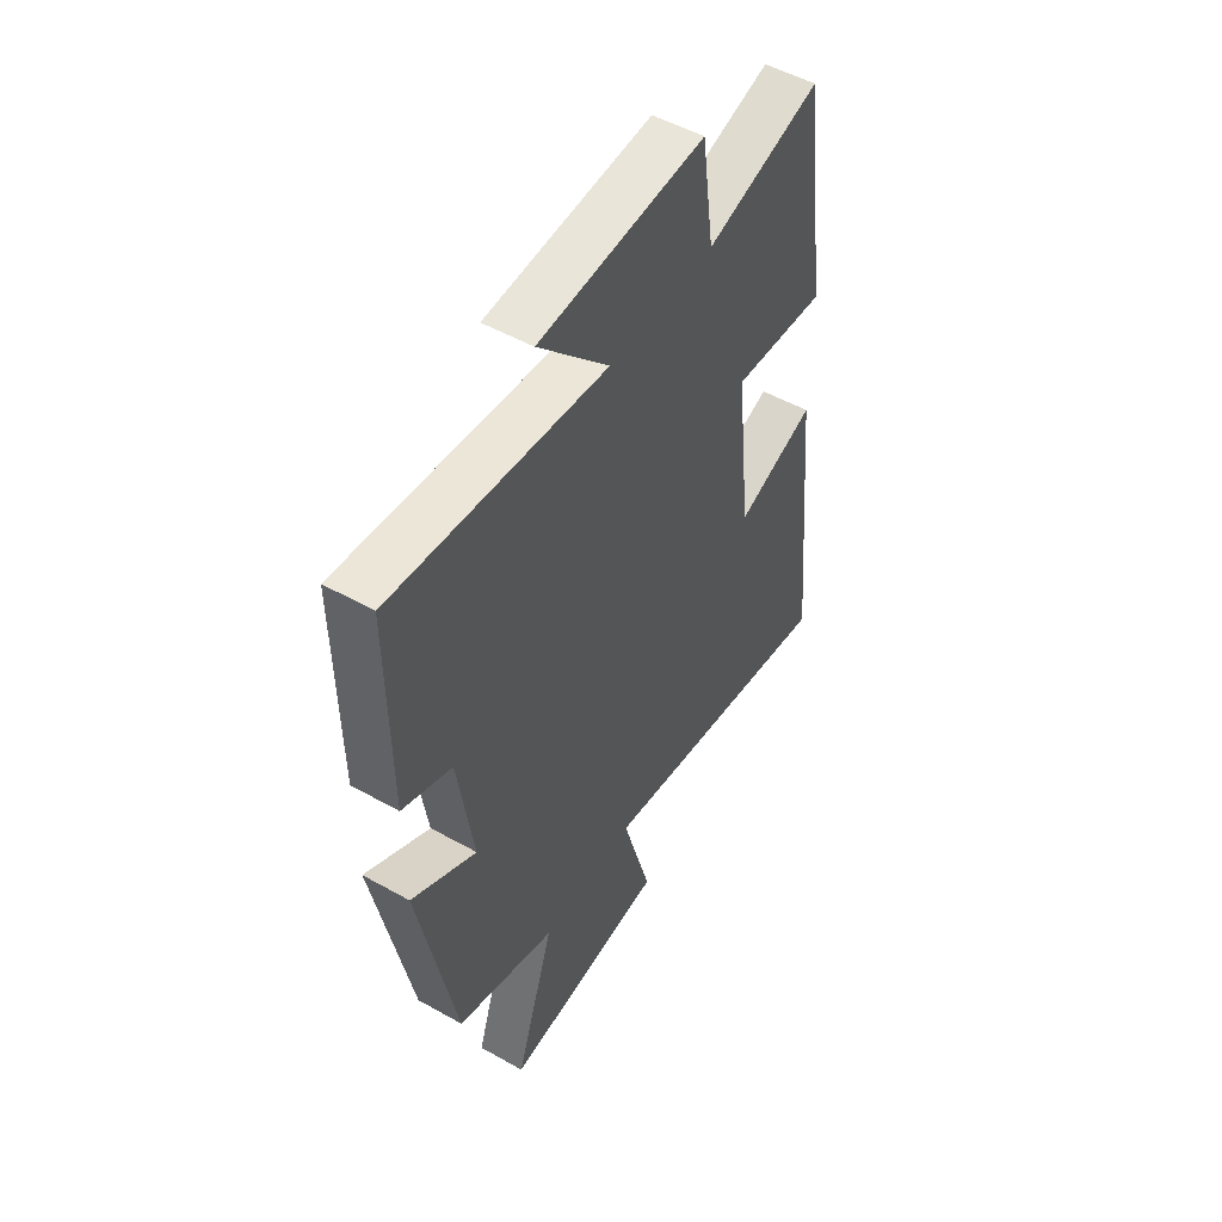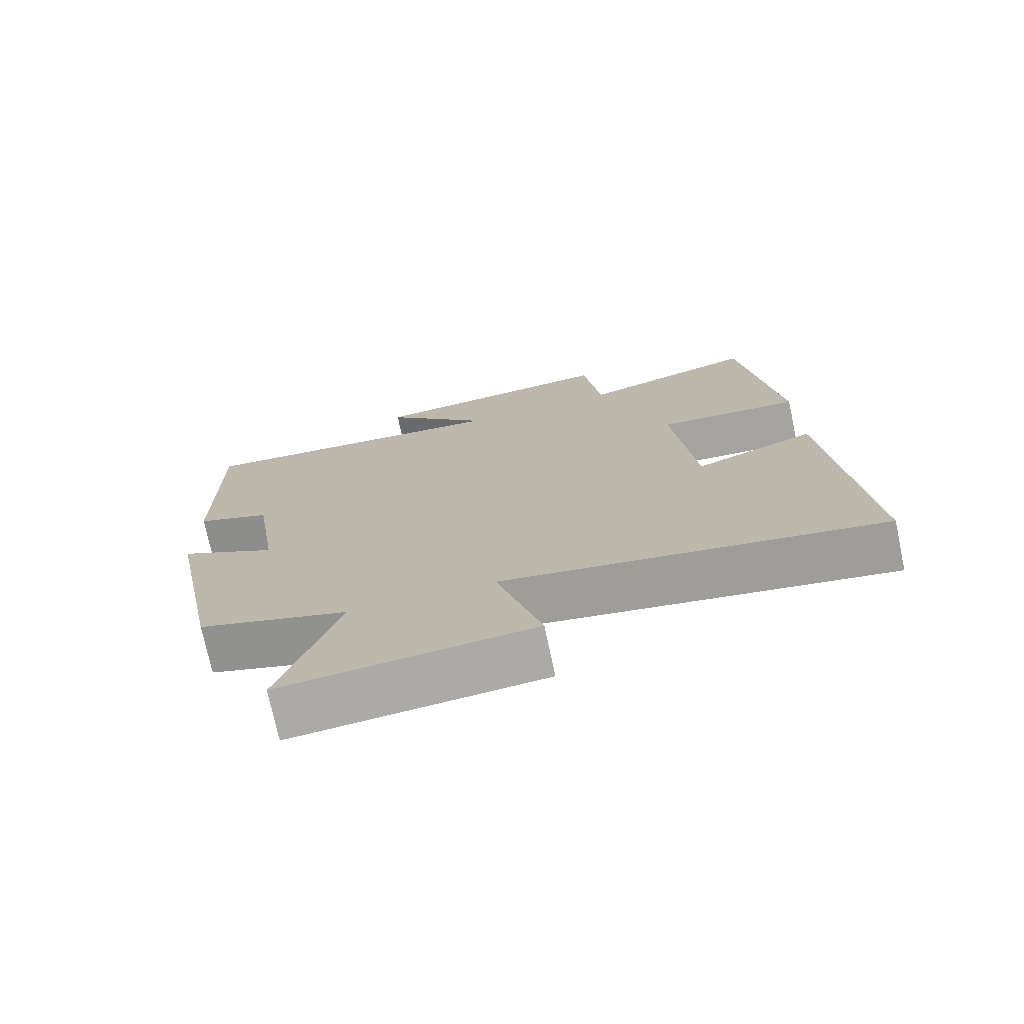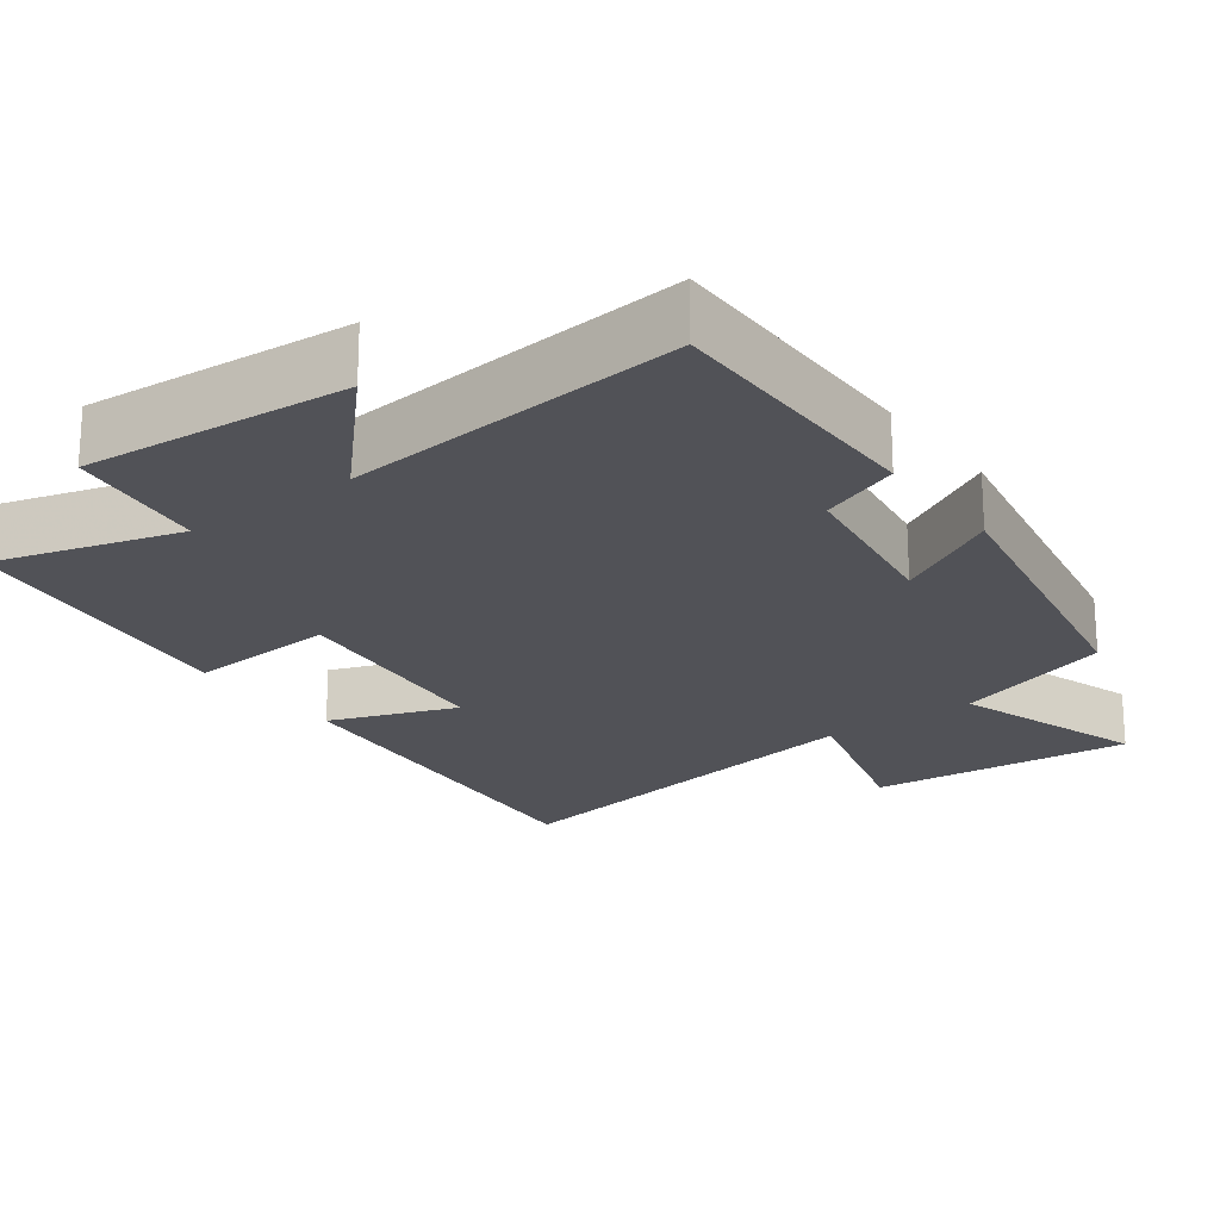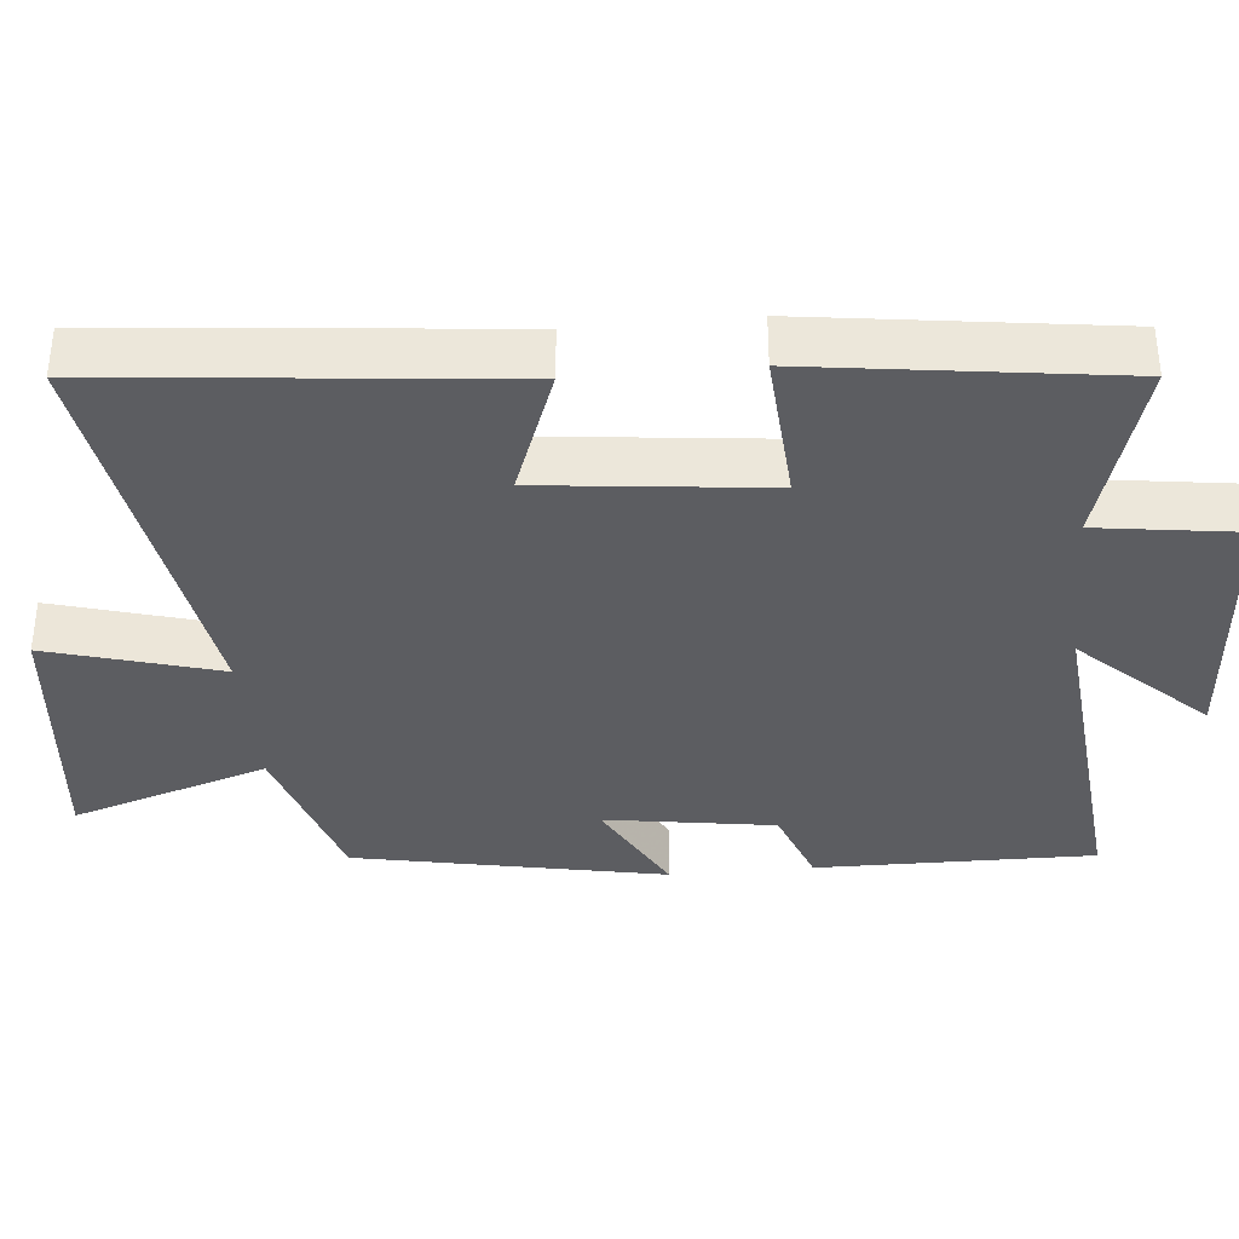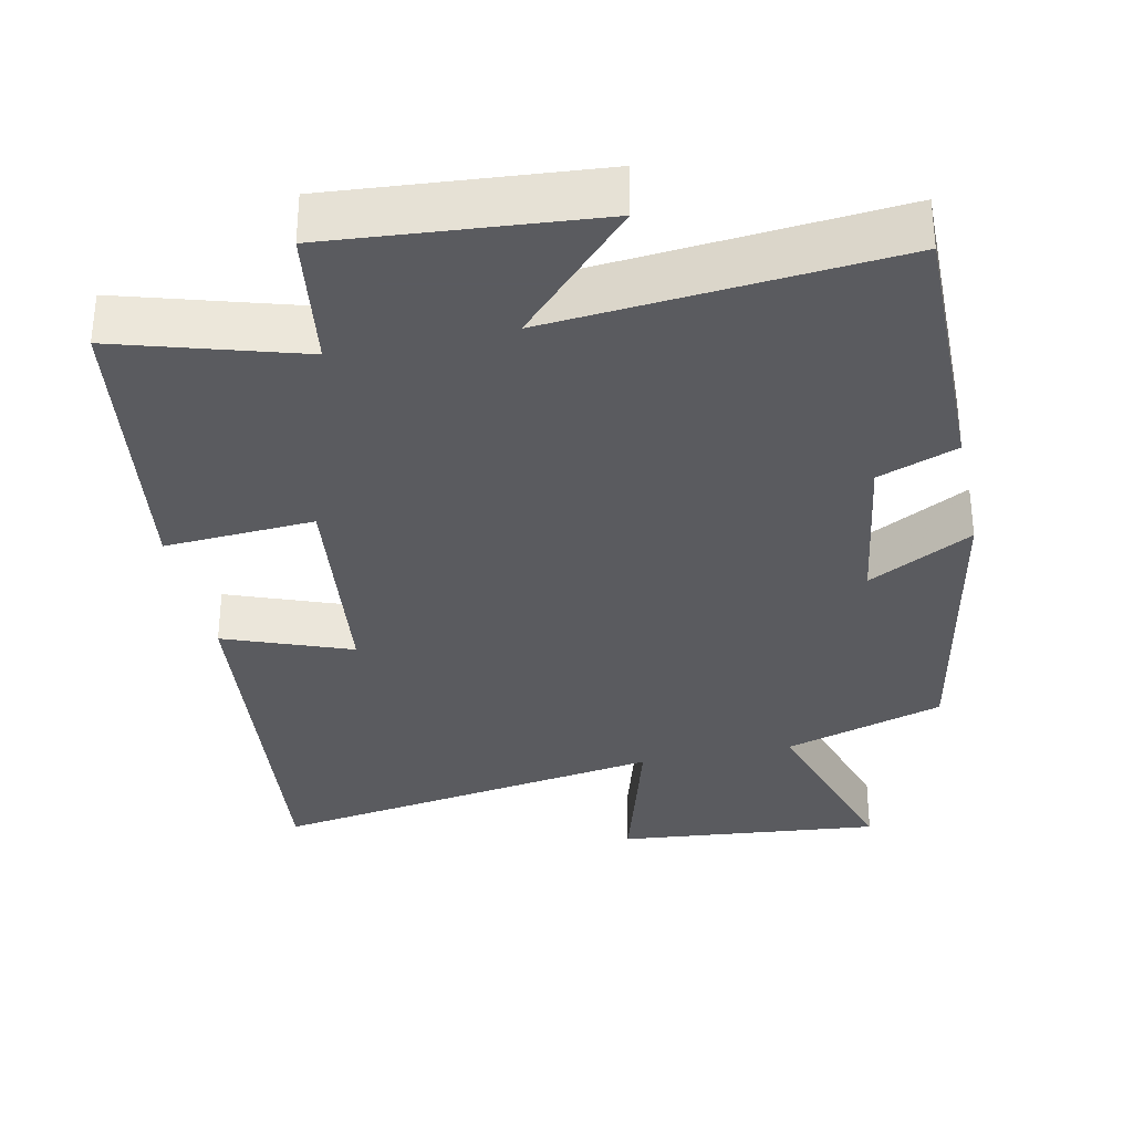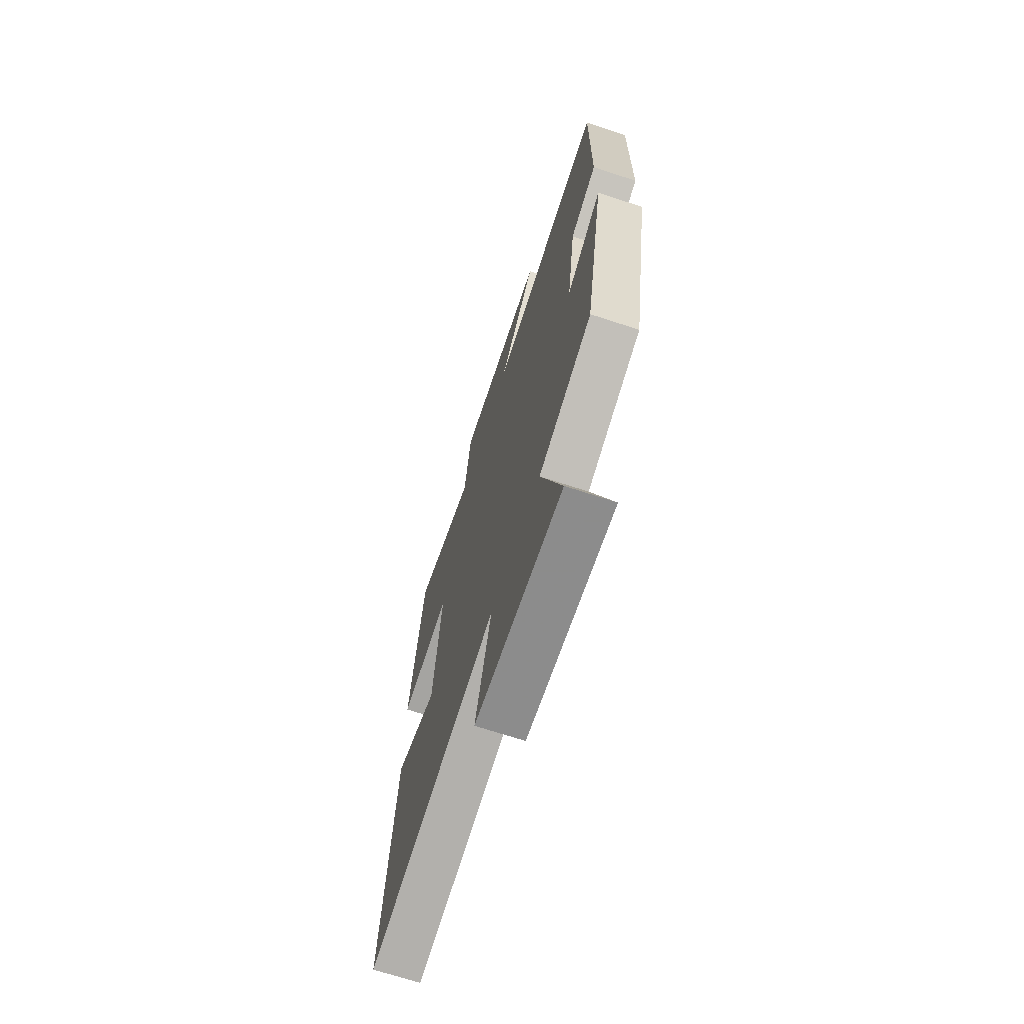
<metadata>
{"format":"obj","ext":"obj","renderer":"f3d","projection":"perspective","resolution":1024,"background":"white","views":[{"elev":51.1,"azim":121.5,"up":"+Z"},{"elev":-74.3,"azim":-168.0,"up":"+Z"},{"elev":-21.4,"azim":36.7,"up":"+Y"},{"elev":-36.4,"azim":-84.8,"up":"+Y"},{"elev":-33.5,"azim":11.7,"up":"+Y"},{"elev":-69.5,"azim":71.8,"up":"+Z"}]}
</metadata>
<code>
v -0.446 0.07 0.573
v -0.196 0.07 0.5
v -0.17 0.07 0.692
v 0.19 0.07 0.664
v 0.036 0.07 0.5
v 0.503 0.07 0.544
v 0.5 0.07 0.173
v 0.392 0.07 0.132
v 0.358 0.07 -0.094
v 0.5 0.07 -0.017
v 0.42 0.07 -0.431
v 0.202 0.07 -0.5
v 0.287 0.07 -0.762
v -0.073 0.07 -0.728
v -0.008 0.07 -0.5
v -0.55 0.07 -0.589
v -0.5 0.07 -0.059
v -0.328 0.07 -0.123
v -0.296 0.07 0.179
v -0.5 0.07 0.165
v -0.446 0 0.573
v -0.196 0 0.5
v -0.17 0 0.692
v 0.19 0 0.664
v 0.036 0 0.5
v 0.503 0 0.544
v 0.5 0 0.173
v 0.392 0 0.132
v 0.358 0 -0.094
v 0.5 0 -0.017
v 0.42 0 -0.431
v 0.202 0 -0.5
v 0.287 0 -0.762
v -0.073 0 -0.728
v -0.008 0 -0.5
v -0.55 0 -0.589
v -0.5 0 -0.059
v -0.328 0 -0.123
v -0.296 0 0.179
v -0.5 0 0.165
f 19 20 1 2
f 18 19 2
f 15 16 17 18
f 15 18 2
f 12 13 14 15
f 9 10 11 12
f 8 9 12 15
f 5 6 7 8
f 5 8 15 2
f 2 3 4 5
f 22 21 40 39
f 22 39 38
f 38 37 36 35
f 22 38 35
f 35 34 33 32
f 32 31 30 29
f 35 32 29 28
f 28 27 26 25
f 22 35 28 25
f 25 24 23 22
f 1 21 22 2
f 2 22 23 3
f 3 23 24 4
f 4 24 25 5
f 5 25 26 6
f 6 26 27 7
f 7 27 28 8
f 8 28 29 9
f 9 29 30 10
f 10 30 31 11
f 11 31 32 12
f 12 32 33 13
f 13 33 34 14
f 14 34 35 15
f 15 35 36 16
f 16 36 37 17
f 17 37 38 18
f 18 38 39 19
f 19 39 40 20
f 20 40 21 1

</code>
